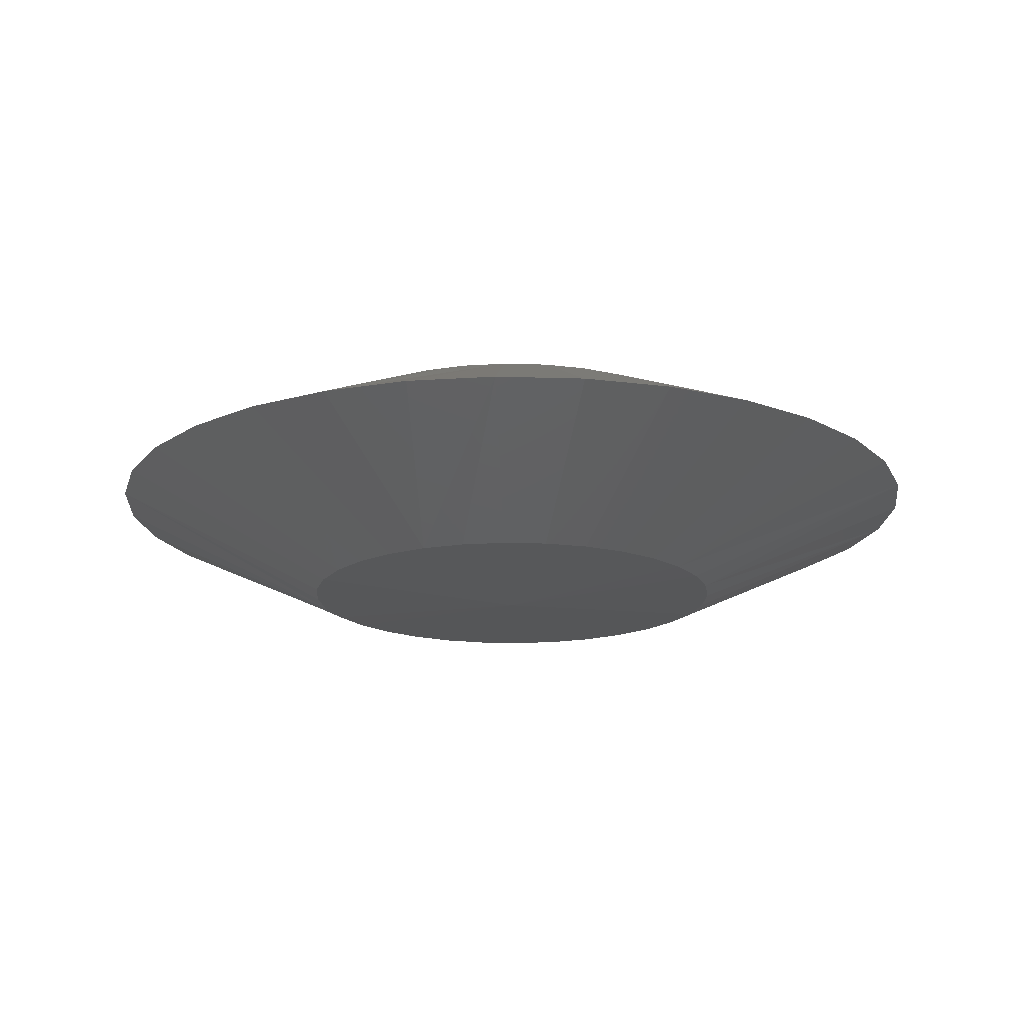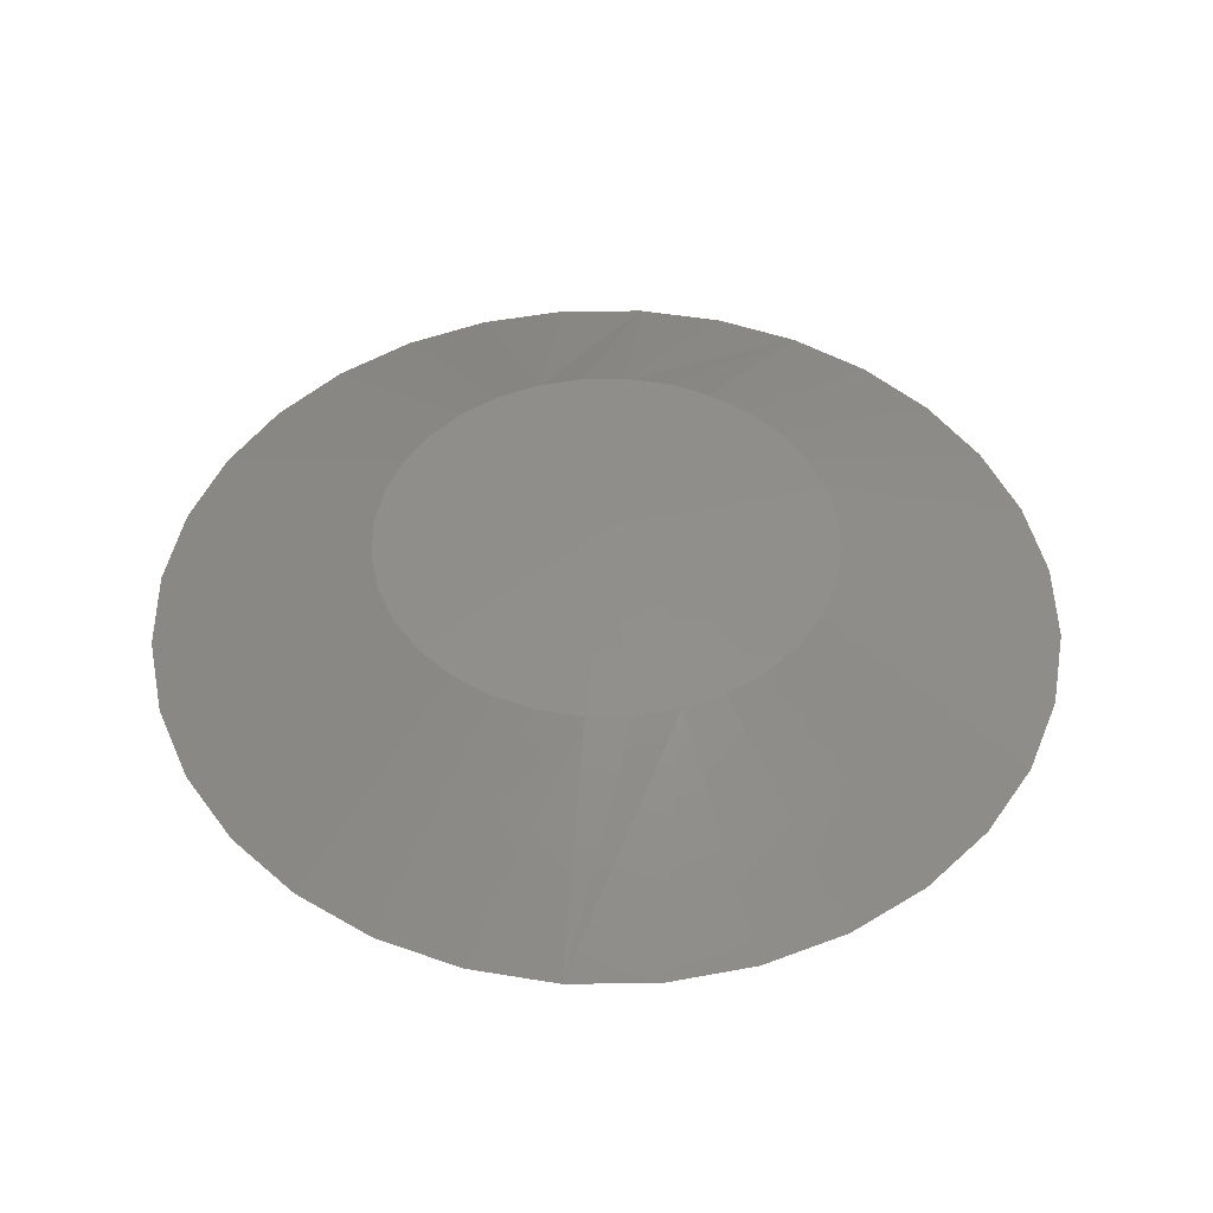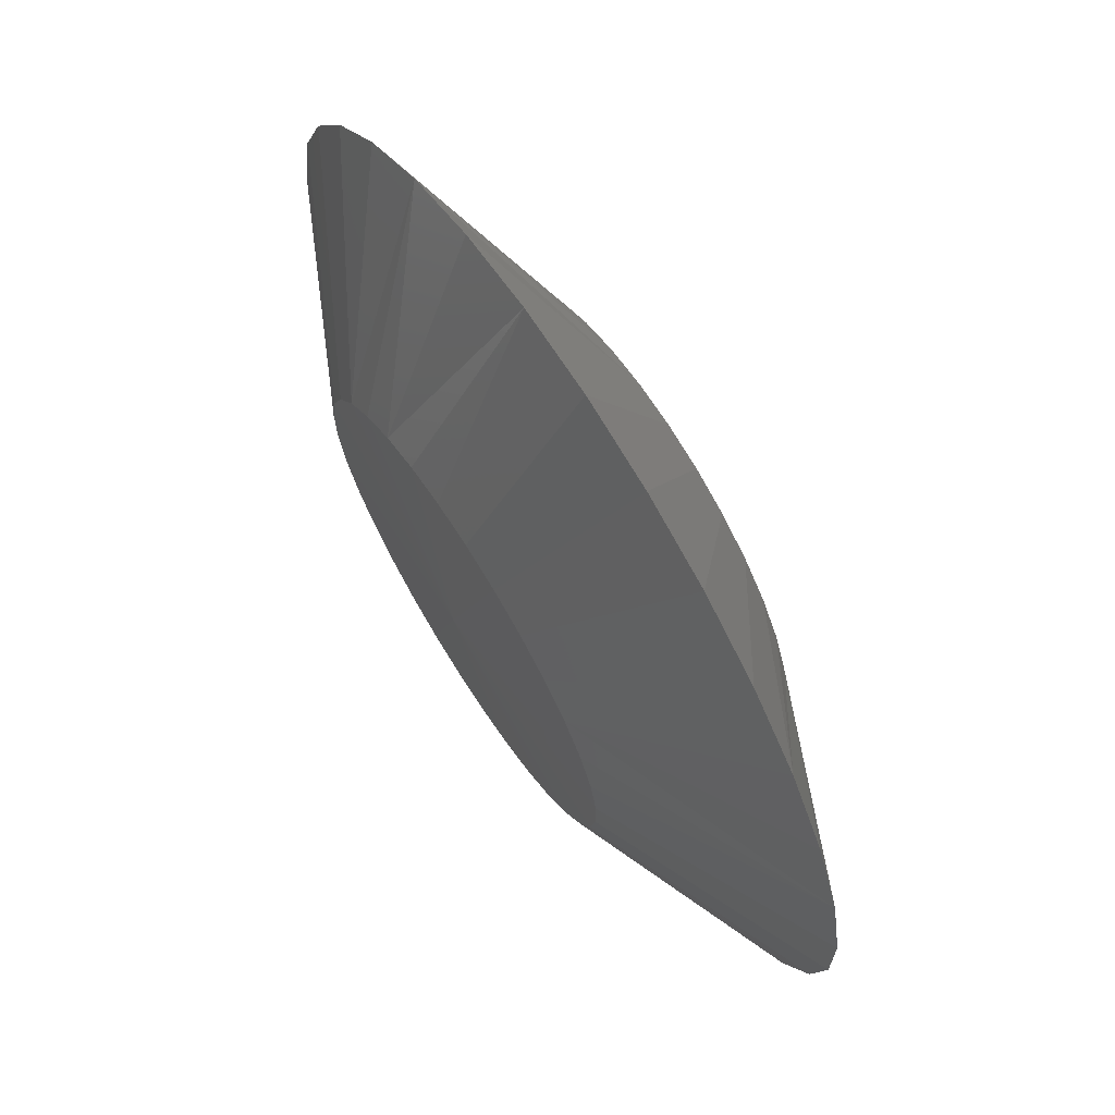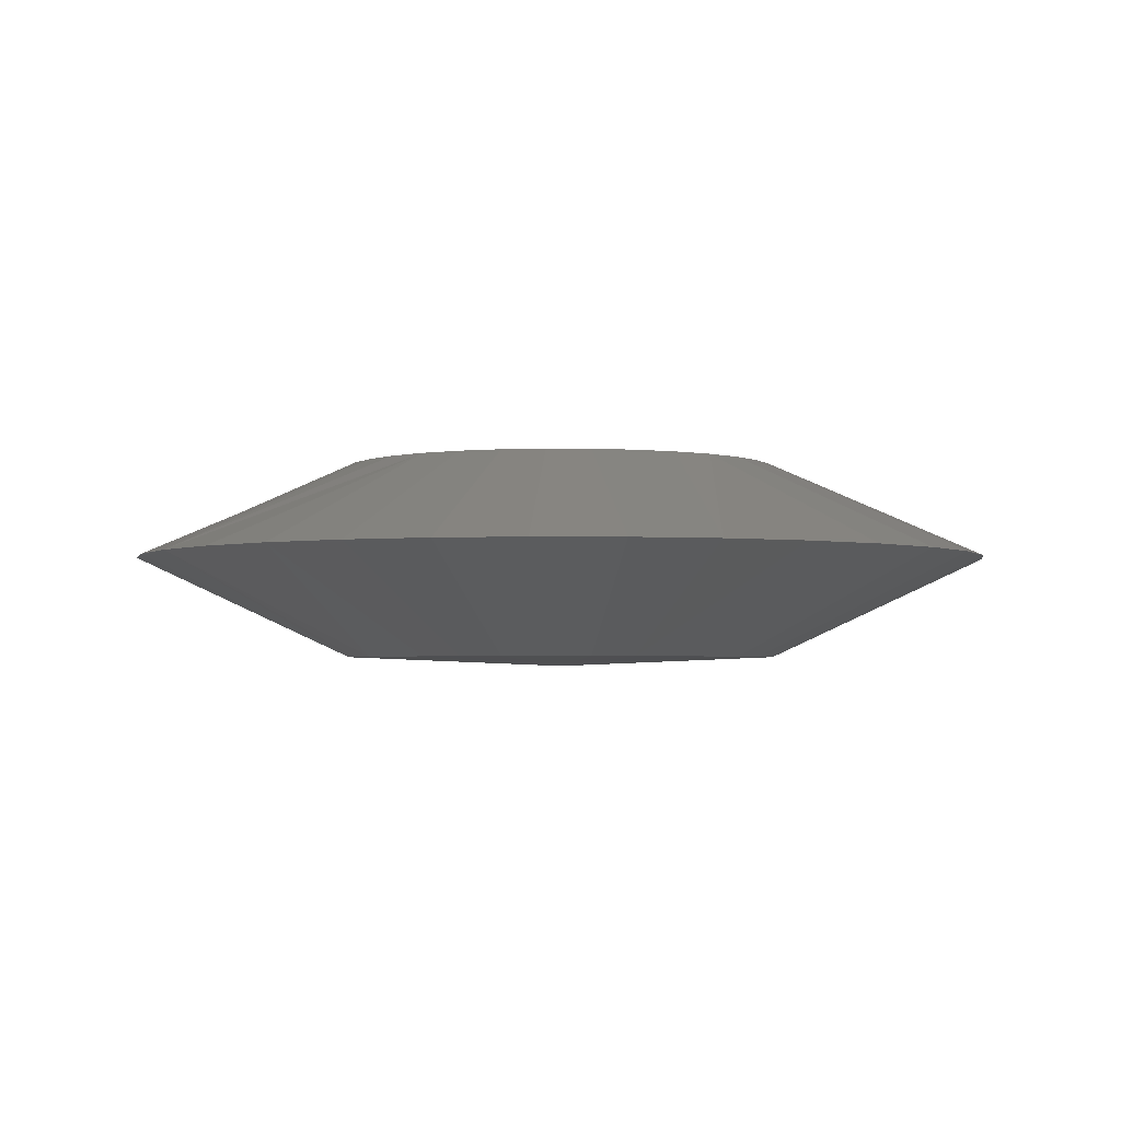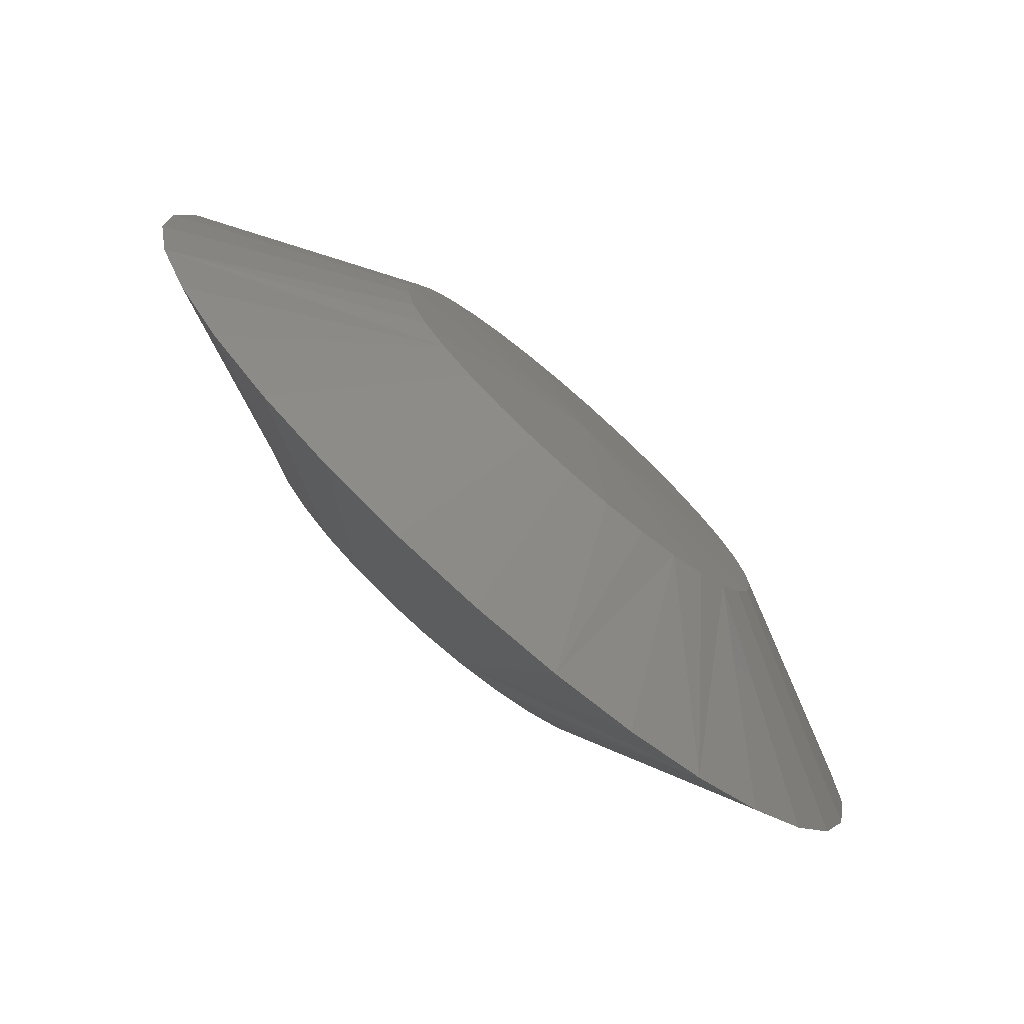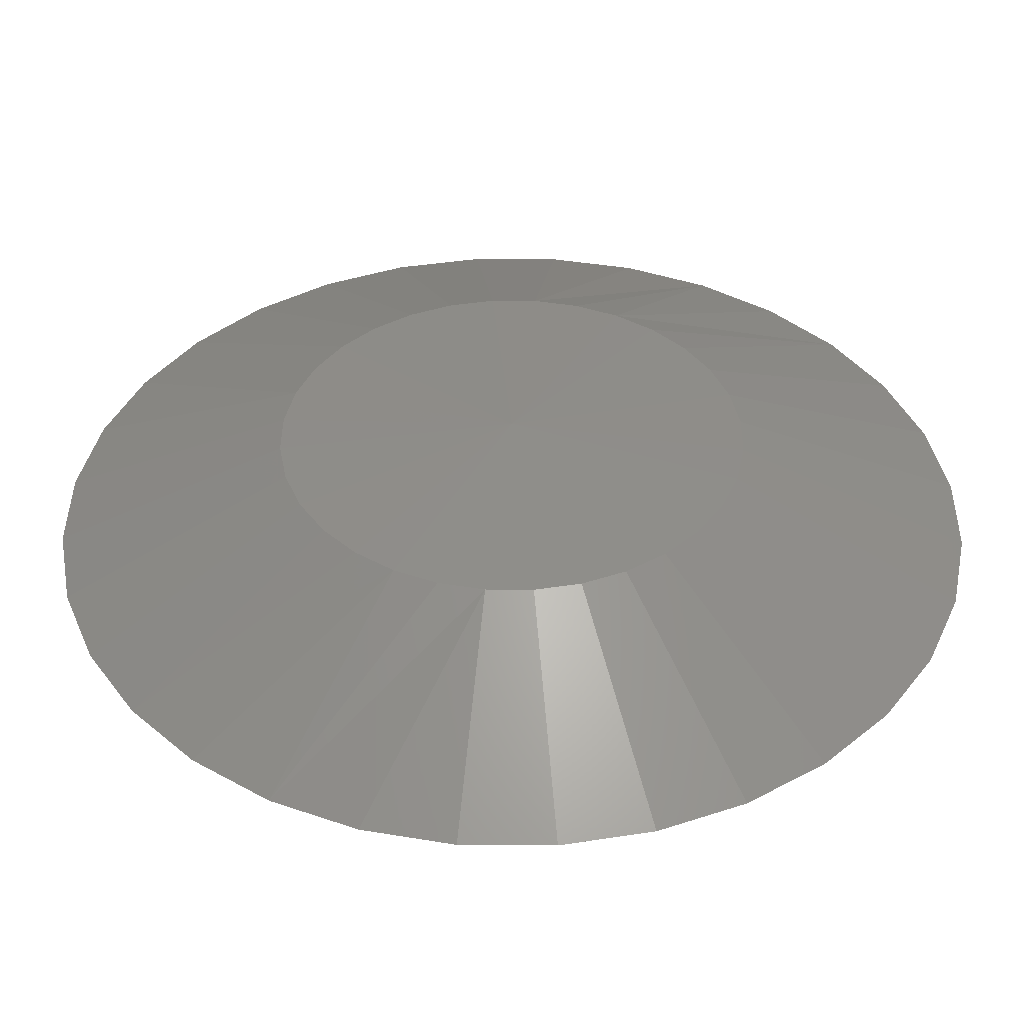
<metadata>
{"format":"stl","ext":"stl","renderer":"f3d","projection":"perspective","resolution":1024,"background":"white","views":[{"elev":-17.1,"azim":74.7,"up":"+Z"},{"elev":47.5,"azim":156.3,"up":"+Z"},{"elev":69.6,"azim":-122.6,"up":"+Y"},{"elev":-2.7,"azim":-148.8,"up":"+Z"},{"elev":-76.5,"azim":138.8,"up":"+Y"},{"elev":-49.6,"azim":0.1,"up":"+Y"}]}
</metadata>
<code>
# stl→obj: 98 verts, 192 faces
v -1.052e-17 2.548e-17 0.09572
v 0.09084 0.1663 0.08388
v 0.05665 0.1808 0.08388
v 0.02029 0.1884 0.08388
v -0.01685 0.1887 0.08388
v -0.05334 0.1818 0.08388
v -0.08779 0.1679 0.08388
v -0.1189 0.1476 0.08388
v -0.1454 0.1215 0.08388
v -0.1663 0.09084 0.08388
v -0.1808 0.05665 0.08388
v -0.1884 0.02029 0.08388
v -0.1887 -0.01685 0.08388
v -0.1818 -0.05334 0.08388
v -0.1679 -0.08779 0.08388
v -0.1476 -0.1189 0.08388
v -0.1215 -0.1454 0.08388
v -0.09084 -0.1663 0.08388
v -0.292 -0.2352 0.0009868
v -0.3598 -0.1056 0.0009868
v -0.2877 0.2405 0.0009868
v -0.3291 0.1798 0.0009868
v -0.3728 0.04016 0.0009868
v -0.1737 0.3323 0.0009868
v -0.03335 0.3735 0.0009868
v 0.1798 0.3291 0.0009868
v 0.1121 0.3578 0.0009868
v -0.2405 -0.2877 0.0009868
v -0.1798 -0.3291 0.0009868
v -0.3323 -0.1737 0.0009868
v -0.3735 -0.03335 0.0009868
v -0.3578 0.1121 0.0009868
v -0.2352 0.292 0.0009868
v -0.1056 0.3598 0.0009868
v 0.04016 0.3728 0.0009868
v 0.02029 0.1884 -0.08586
v 0.05665 0.1808 -0.08586
v -0.05334 0.1818 -0.08586
v -0.01685 0.1887 -0.08586
v -0.1454 0.1215 -0.08586
v -0.1189 0.1476 -0.08586
v -0.08779 0.1679 -0.08586
v -0.1808 0.05665 -0.08586
v -0.1663 0.09084 -0.08586
v -0.1887 -0.01685 -0.08586
v -0.1884 0.02029 -0.08586
v -0.1679 -0.08779 -0.08586
v -0.1818 -0.05334 -0.08586
v 0.09084 0.1663 -0.08586
v -0.1476 -0.1189 -0.08586
v -0.1215 -0.1454 -0.08586
v -0.09084 -0.1663 -0.08586
v 0 -3.081e-33 -0.09375
v -0.05665 -0.1808 0.08388
v -0.02029 -0.1884 0.08388
v 0.01685 -0.1887 0.08388
v 0.05334 -0.1818 0.08388
v 0.08779 -0.1679 0.08388
v 0.1189 -0.1476 0.08388
v 0.1454 -0.1215 0.08388
v 0.1663 -0.09084 0.08388
v 0.1808 -0.05665 0.08388
v 0.1884 -0.02029 0.08388
v 0.1887 0.01685 0.08388
v 0.1818 0.05334 0.08388
v 0.1679 0.08779 0.08388
v 0.1476 0.1189 0.08388
v 0.1215 0.1454 0.08388
v 0.292 0.2352 0.0009868
v 0.3598 0.1056 0.0009868
v 0.2877 -0.2405 0.0009868
v 0.3291 -0.1798 0.0009868
v 0.3728 -0.04016 0.0009868
v 0.1737 -0.3323 0.0009868
v 0.03335 -0.3735 0.0009868
v -0.1121 -0.3578 0.0009868
v 0.2405 0.2877 0.0009868
v 0.3323 0.1737 0.0009868
v 0.3735 0.03335 0.0009868
v 0.3578 -0.1121 0.0009868
v 0.2352 -0.292 0.0009868
v 0.1056 -0.3598 0.0009868
v -0.04016 -0.3728 0.0009868
v -0.02029 -0.1884 -0.08586
v -0.05665 -0.1808 -0.08586
v 0.05334 -0.1818 -0.08586
v 0.01685 -0.1887 -0.08586
v 0.1454 -0.1215 -0.08586
v 0.1189 -0.1476 -0.08586
v 0.08779 -0.1679 -0.08586
v 0.1808 -0.05665 -0.08586
v 0.1663 -0.09084 -0.08586
v 0.1887 0.01685 -0.08586
v 0.1884 -0.02029 -0.08586
v 0.1679 0.08779 -0.08586
v 0.1818 0.05334 -0.08586
v 0.1476 0.1189 -0.08586
v 0.1215 0.1454 -0.08586
f 1 2 3
f 1 3 4
f 1 4 5
f 1 5 6
f 1 6 7
f 1 7 8
f 1 8 9
f 1 9 10
f 1 10 11
f 1 11 12
f 1 12 13
f 1 13 14
f 1 14 15
f 1 15 16
f 1 16 17
f 1 17 18
f 16 19 17
f 14 20 15
f 11 21 22
f 12 23 13
f 9 21 10
f 21 11 10
f 7 24 8
f 5 25 6
f 26 27 4
f 26 4 3
f 26 3 2
f 18 17 19
f 18 19 28
f 18 28 29
f 19 16 30
f 30 16 15
f 30 15 20
f 20 14 31
f 31 14 13
f 31 13 23
f 23 12 32
f 32 12 11
f 32 11 22
f 21 9 33
f 33 9 8
f 33 8 24
f 24 7 34
f 34 7 6
f 34 6 25
f 25 5 35
f 35 5 4
f 35 4 27
f 36 35 37
f 38 34 39
f 40 32 22
f 41 33 42
f 43 32 44
f 32 40 44
f 45 31 46
f 47 30 48
f 49 37 35
f 49 35 27
f 49 27 26
f 29 28 50
f 29 50 51
f 29 51 52
f 35 36 25
f 25 36 39
f 25 39 34
f 34 38 24
f 24 38 42
f 24 42 33
f 33 41 21
f 21 41 40
f 21 40 22
f 32 43 23
f 23 43 46
f 23 46 31
f 31 45 20
f 20 45 48
f 20 48 30
f 30 47 19
f 19 47 50
f 19 50 28
f 53 52 51
f 53 51 50
f 53 50 47
f 53 47 48
f 53 48 45
f 53 45 46
f 53 46 43
f 53 43 44
f 53 44 40
f 53 40 41
f 53 41 42
f 53 42 38
f 53 38 39
f 53 39 36
f 53 36 37
f 53 37 49
f 1 18 54
f 1 54 55
f 1 55 56
f 1 56 57
f 1 57 58
f 1 58 59
f 1 59 60
f 1 60 61
f 1 61 62
f 1 62 63
f 1 63 64
f 1 64 65
f 1 65 66
f 1 66 67
f 1 67 68
f 1 68 2
f 67 69 68
f 65 70 66
f 62 71 72
f 63 73 64
f 60 71 61
f 71 62 61
f 58 74 59
f 56 75 57
f 29 76 55
f 29 55 54
f 29 54 18
f 2 68 69
f 2 69 77
f 2 77 26
f 69 67 78
f 78 67 66
f 78 66 70
f 70 65 79
f 79 65 64
f 79 64 73
f 73 63 80
f 80 63 62
f 80 62 72
f 71 60 81
f 81 60 59
f 81 59 74
f 74 58 82
f 82 58 57
f 82 57 75
f 75 56 83
f 83 56 55
f 83 55 76
f 84 83 85
f 86 82 87
f 88 80 72
f 89 81 90
f 91 80 92
f 80 88 92
f 93 79 94
f 95 78 96
f 52 85 83
f 52 83 76
f 52 76 29
f 26 77 97
f 26 97 98
f 26 98 49
f 83 84 75
f 75 84 87
f 75 87 82
f 82 86 74
f 74 86 90
f 74 90 81
f 81 89 71
f 71 89 88
f 71 88 72
f 80 91 73
f 73 91 94
f 73 94 79
f 79 93 70
f 70 93 96
f 70 96 78
f 78 95 69
f 69 95 97
f 69 97 77
f 53 49 98
f 53 98 97
f 53 97 95
f 53 95 96
f 53 96 93
f 53 93 94
f 53 94 91
f 53 91 92
f 53 92 88
f 53 88 89
f 53 89 90
f 53 90 86
f 53 86 87
f 53 87 84
f 53 84 85
f 53 85 52

</code>
